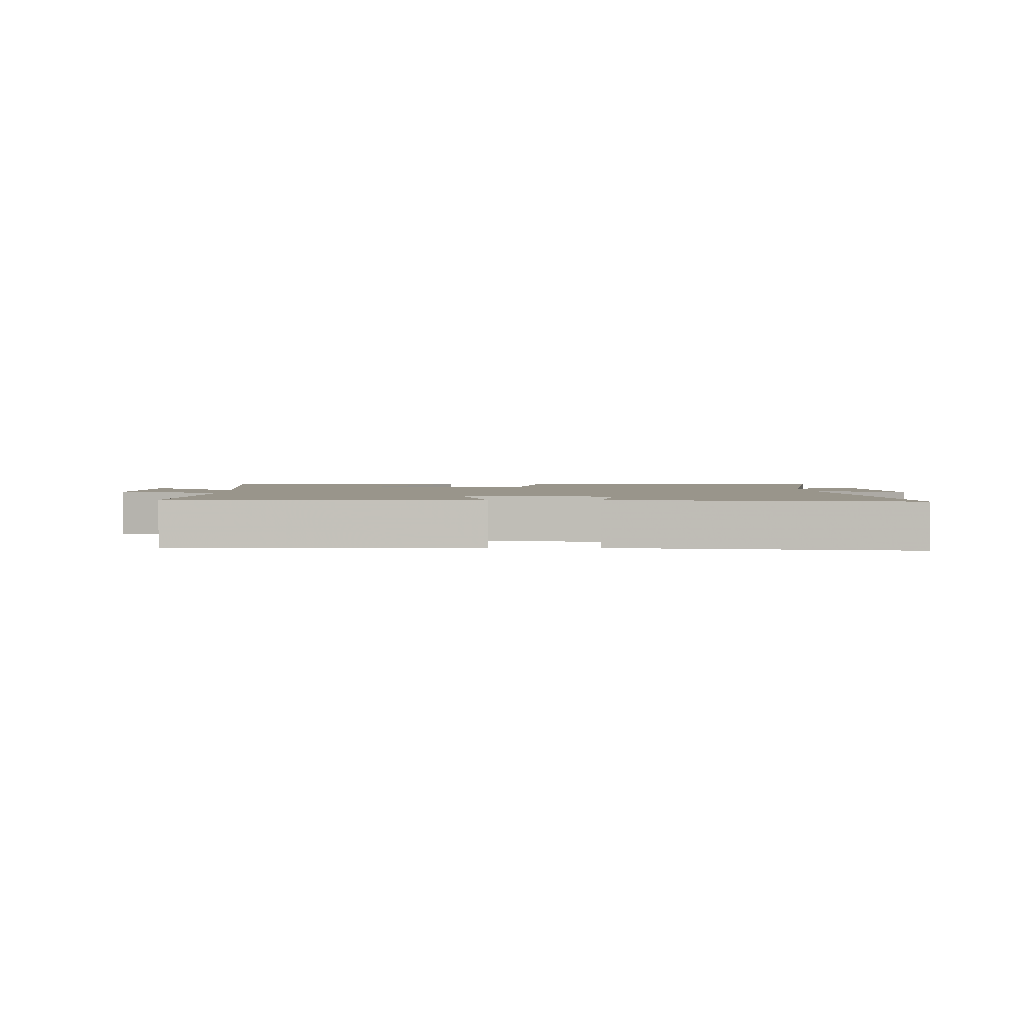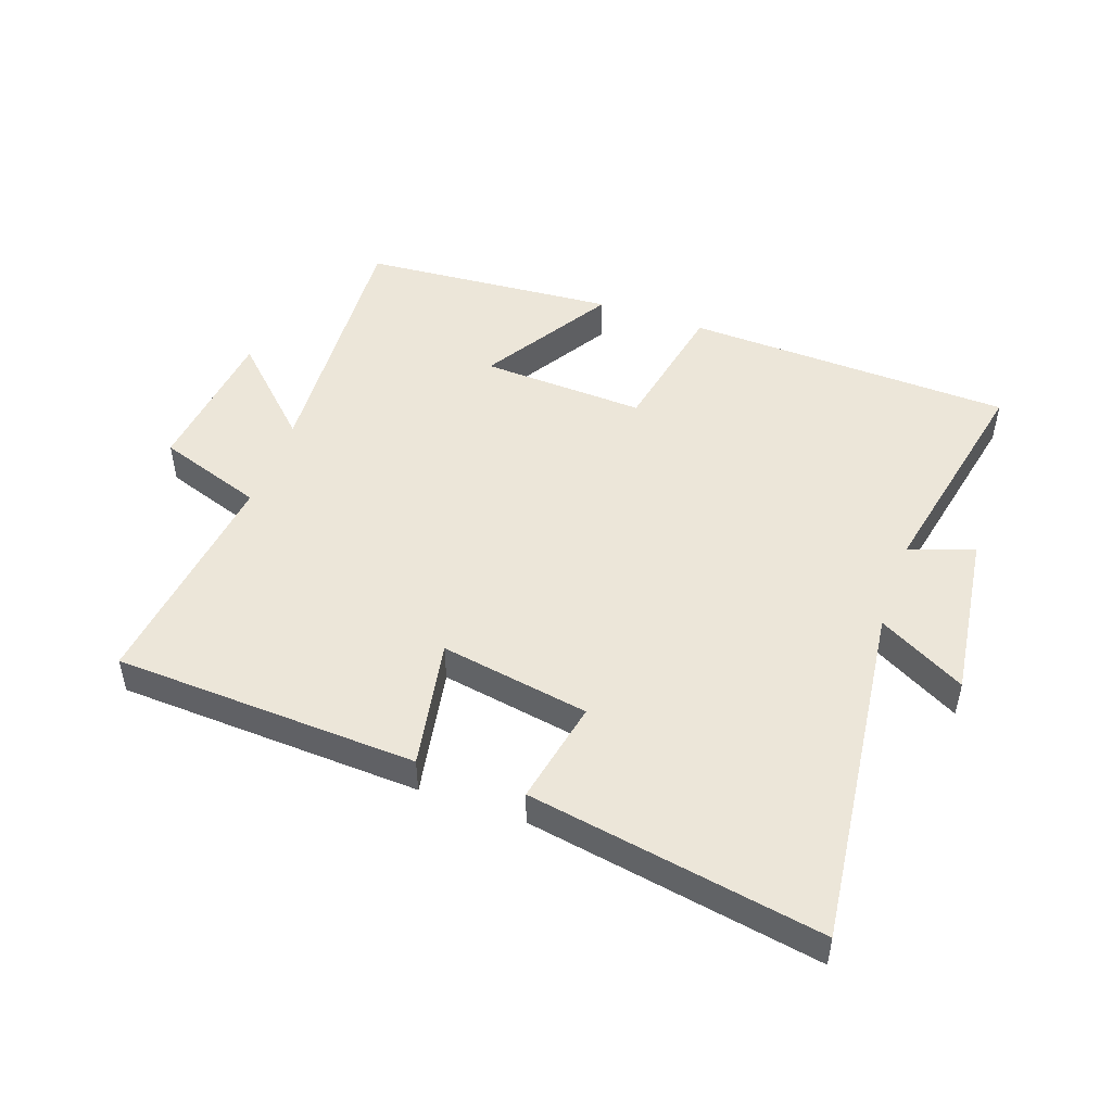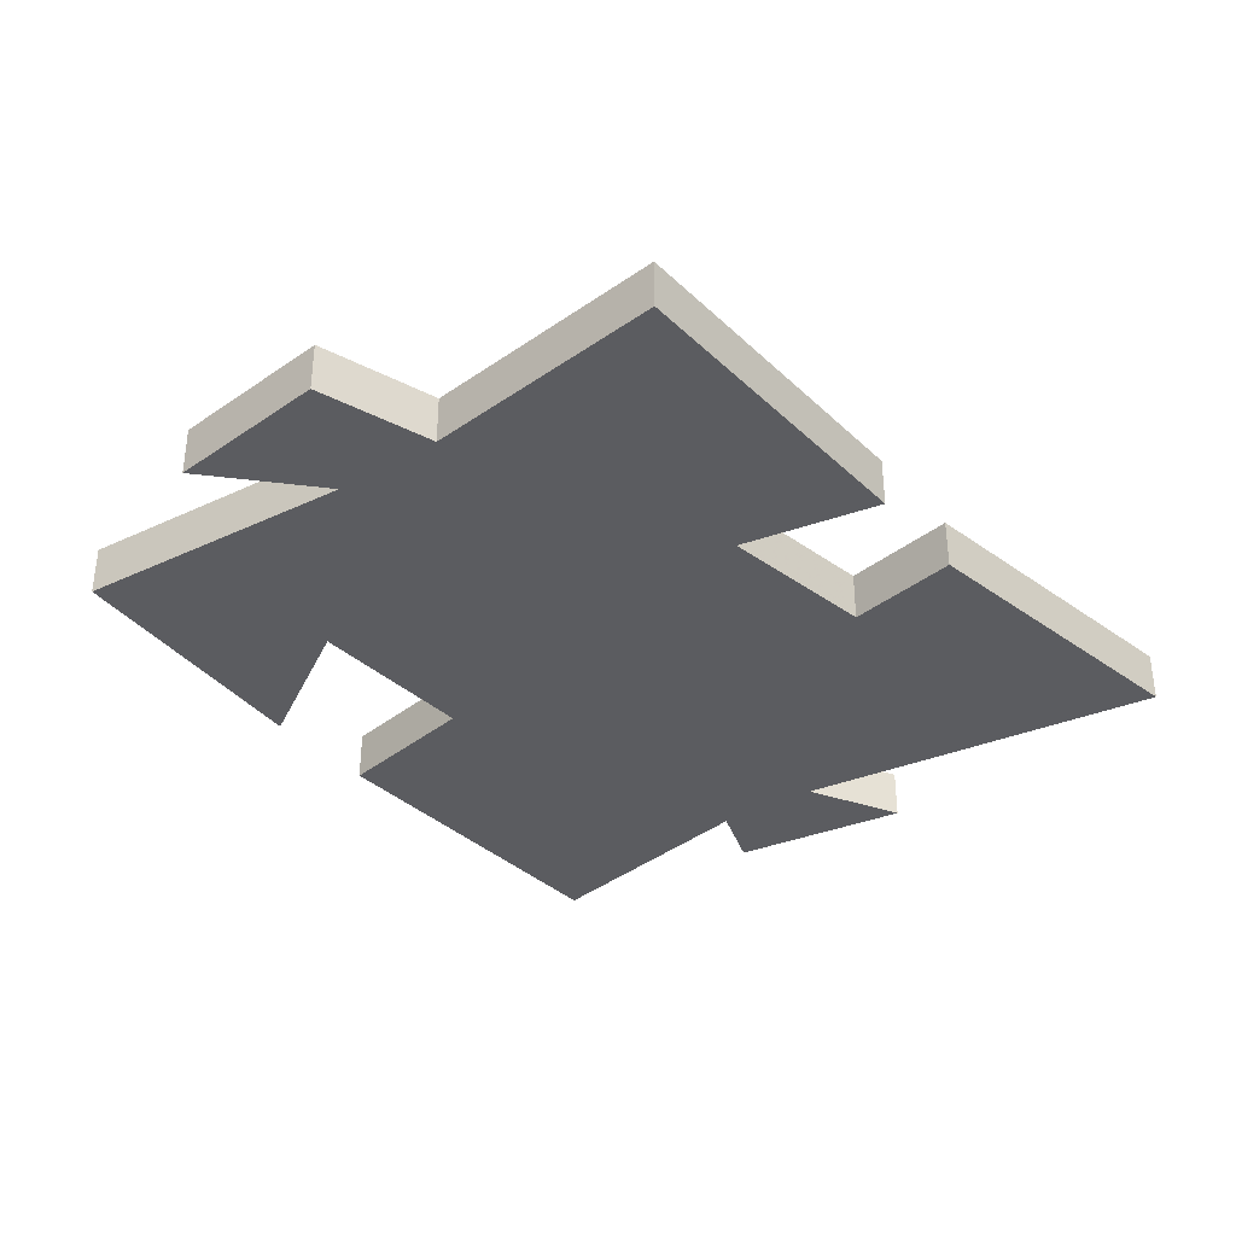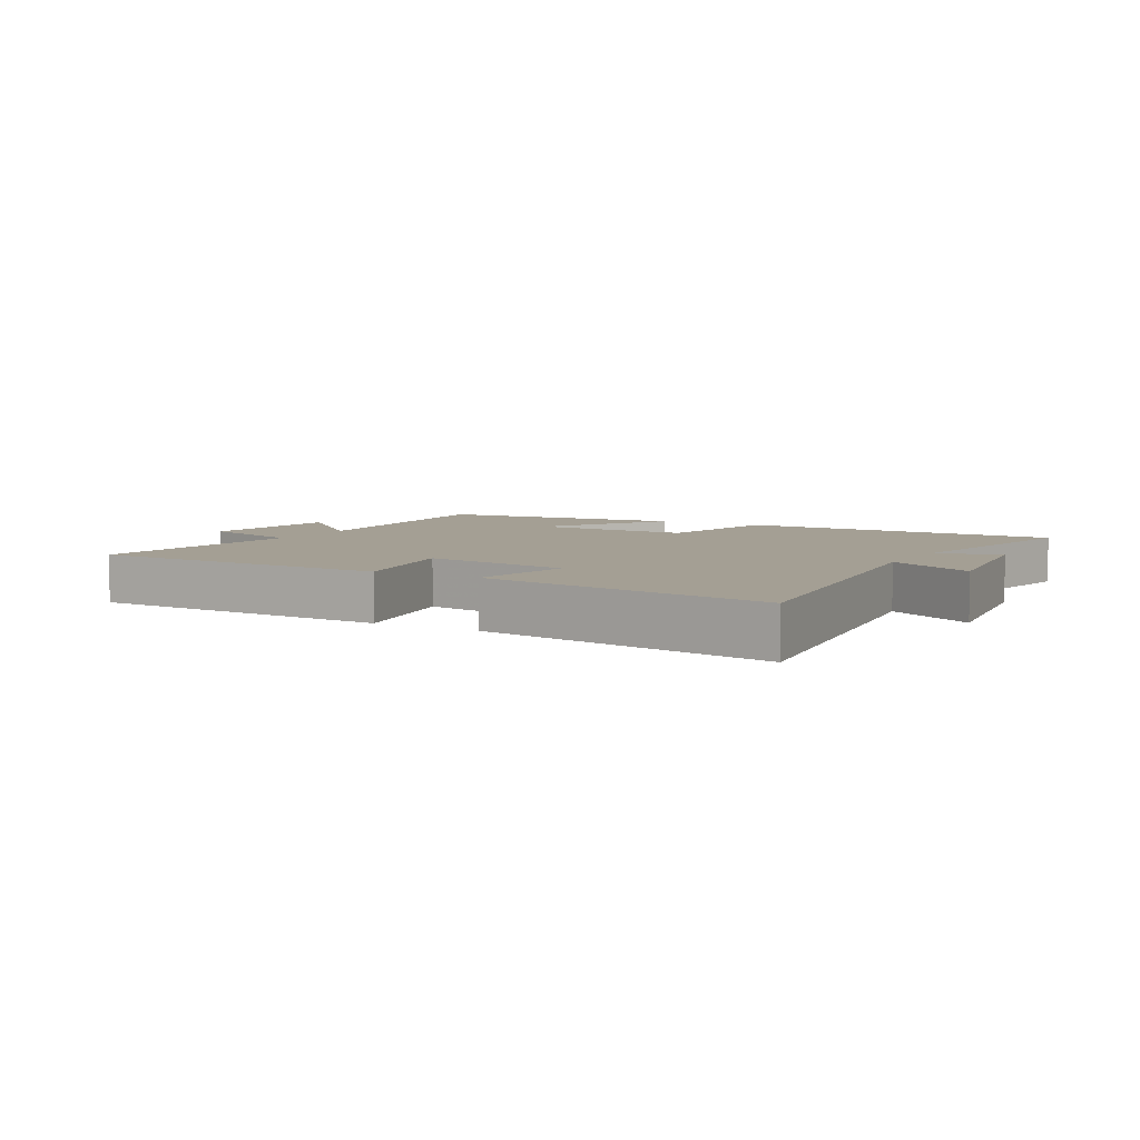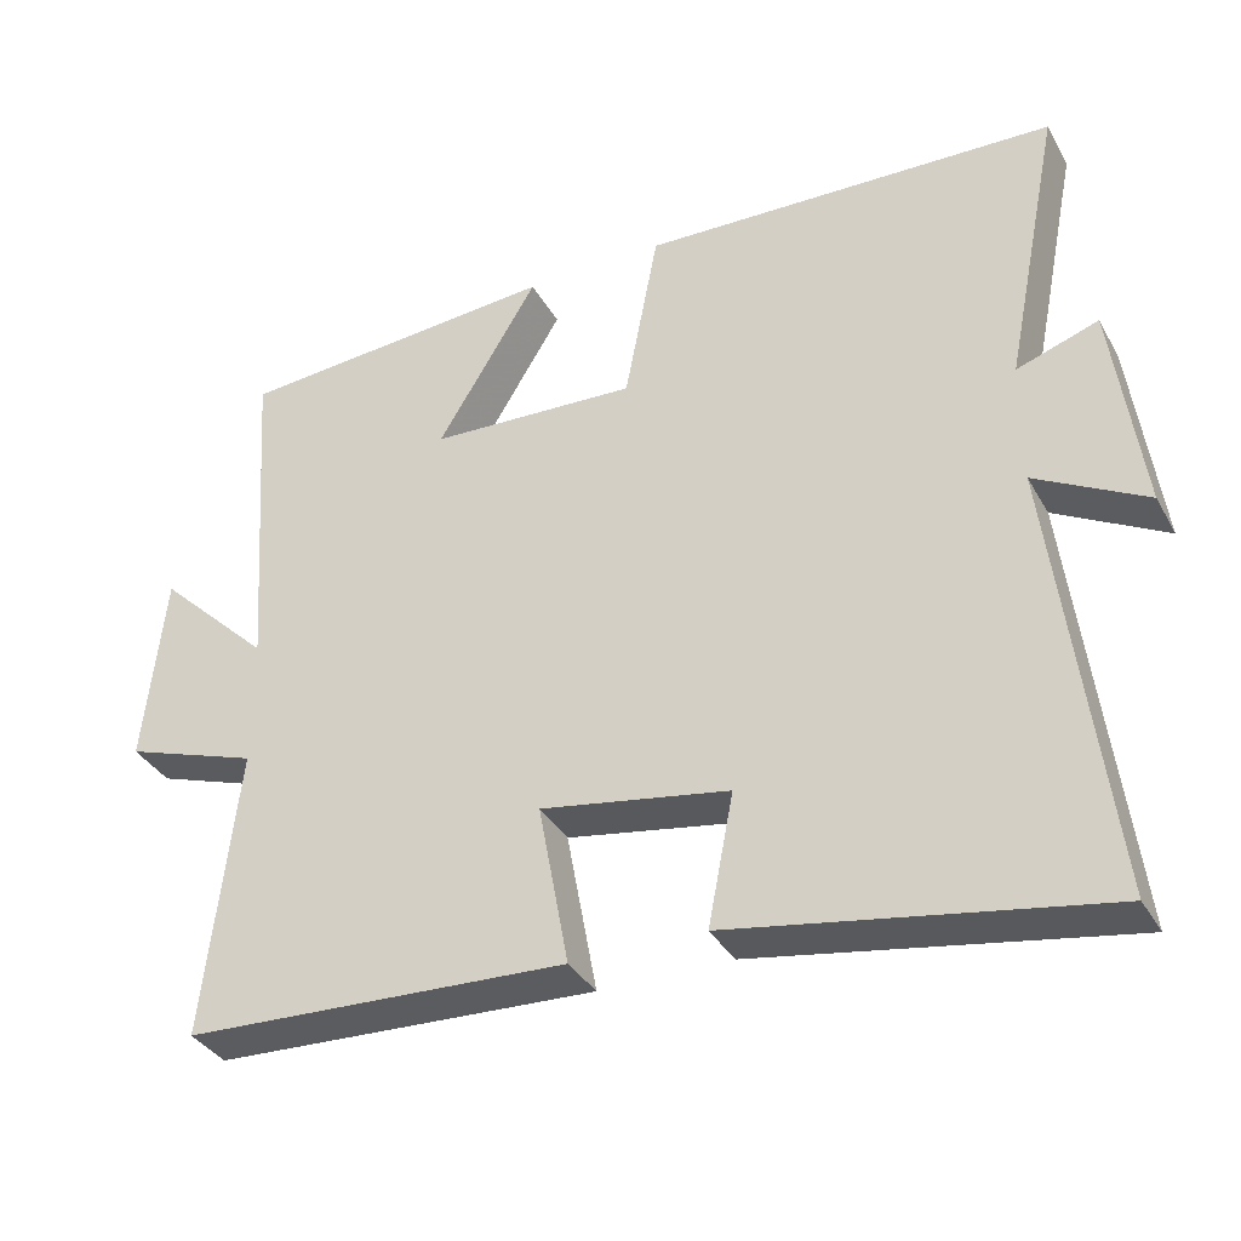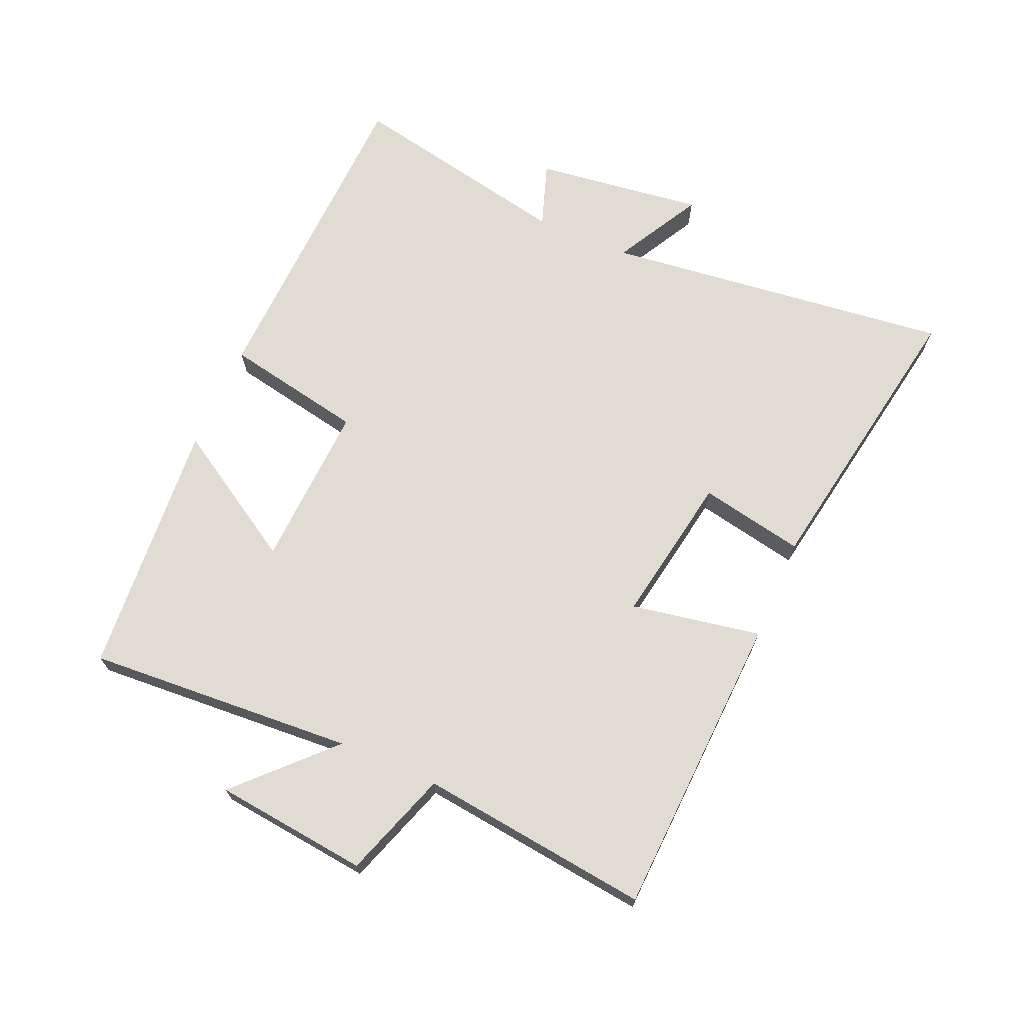
<metadata>
{"format":"obj","ext":"obj","renderer":"f3d","projection":"perspective","resolution":1024,"background":"white","views":[{"elev":2.2,"azim":178.7,"up":"+Y"},{"elev":48.8,"azim":-160.3,"up":"+Y"},{"elev":-34.6,"azim":126.3,"up":"+Y"},{"elev":5.6,"azim":-150.9,"up":"+Y"},{"elev":-35.4,"azim":-154.1,"up":"+Z"},{"elev":69.3,"azim":113.6,"up":"+Y"}]}
</metadata>
<code>
v 0.529 0.07 0.468
v 0.5 0.07 0.046
v 0.642 0.07 0.183
v 0.668 0.07 -0.059
v 0.5 0.07 -0.116
v 0.542 0.07 -0.479
v 0.061 0.07 -0.5
v 0.099 0.07 -0.295
v -0.137 0.07 -0.335
v -0.105 0.07 -0.5
v -0.568 0.07 -0.579
v -0.5 0.07 -0.029
v -0.638 0.07 -0.104
v -0.602 0.07 0.162
v -0.5 0.07 0.127
v -0.571 0.07 0.482
v -0.052 0.07 0.5
v -0.01 0.07 0.28
v 0.25 0.07 0.292
v 0.124 0.07 0.5
v 0.529 0 0.468
v 0.5 0 0.046
v 0.642 0 0.183
v 0.668 0 -0.059
v 0.5 0 -0.116
v 0.542 0 -0.479
v 0.061 0 -0.5
v 0.099 0 -0.295
v -0.137 0 -0.335
v -0.105 0 -0.5
v -0.568 0 -0.579
v -0.5 0 -0.029
v -0.638 0 -0.104
v -0.602 0 0.162
v -0.5 0 0.127
v -0.571 0 0.482
v -0.052 0 0.5
v -0.01 0 0.28
v 0.25 0 0.292
v 0.124 0 0.5
f 19 20 1 2
f 18 19 2
f 15 16 17 18
f 15 18 2
f 12 13 14 15
f 12 15 2
f 9 10 11 12
f 8 9 12 2
f 5 6 7 8
f 5 8 2
f 2 3 4 5
f 22 21 40 39
f 22 39 38
f 38 37 36 35
f 22 38 35
f 35 34 33 32
f 22 35 32
f 32 31 30 29
f 22 32 29 28
f 28 27 26 25
f 22 28 25
f 25 24 23 22
f 1 21 22 2
f 2 22 23 3
f 3 23 24 4
f 4 24 25 5
f 5 25 26 6
f 6 26 27 7
f 7 27 28 8
f 8 28 29 9
f 9 29 30 10
f 10 30 31 11
f 11 31 32 12
f 12 32 33 13
f 13 33 34 14
f 14 34 35 15
f 15 35 36 16
f 16 36 37 17
f 17 37 38 18
f 18 38 39 19
f 19 39 40 20
f 20 40 21 1

</code>
